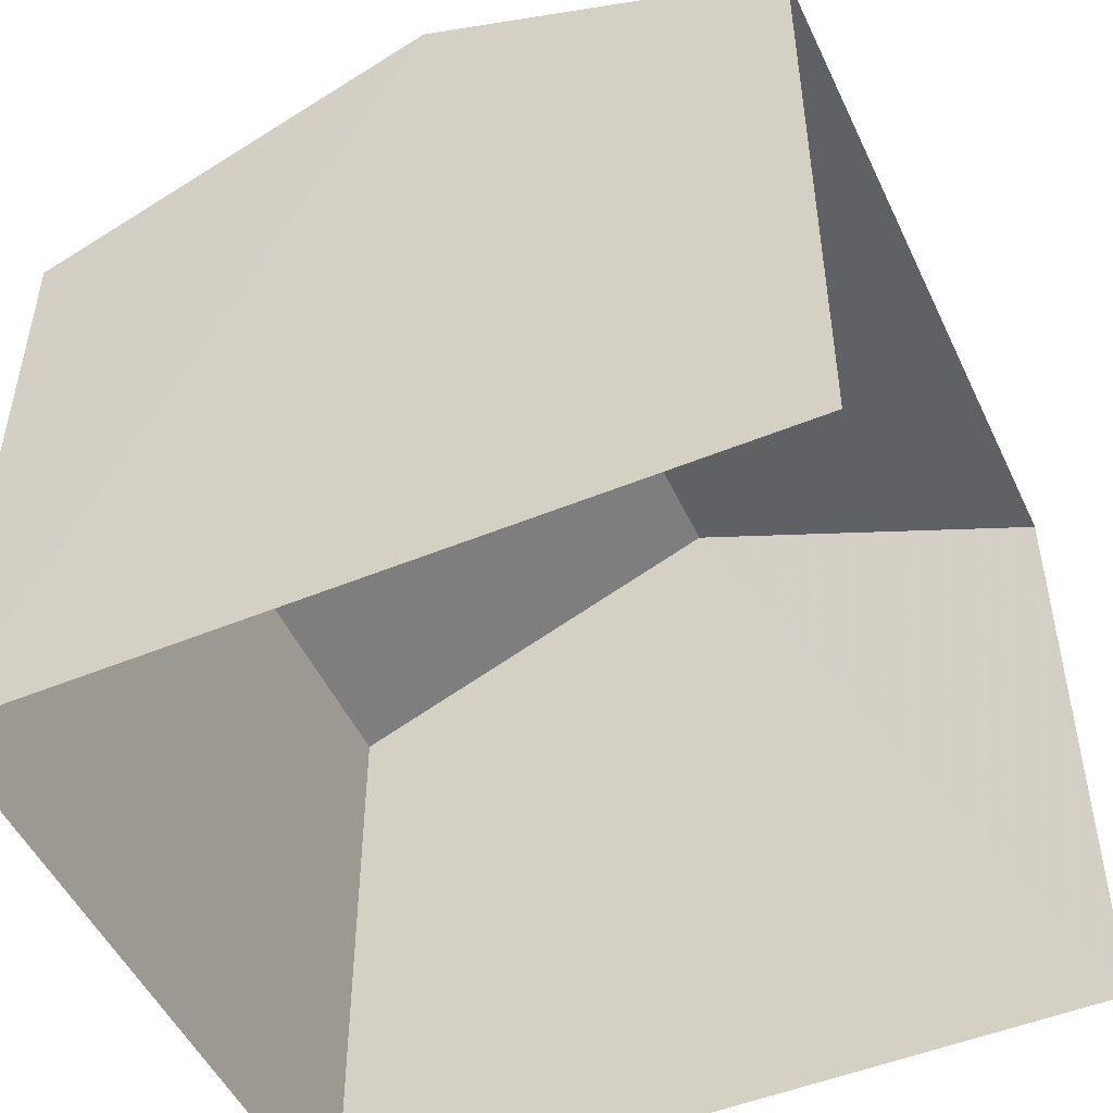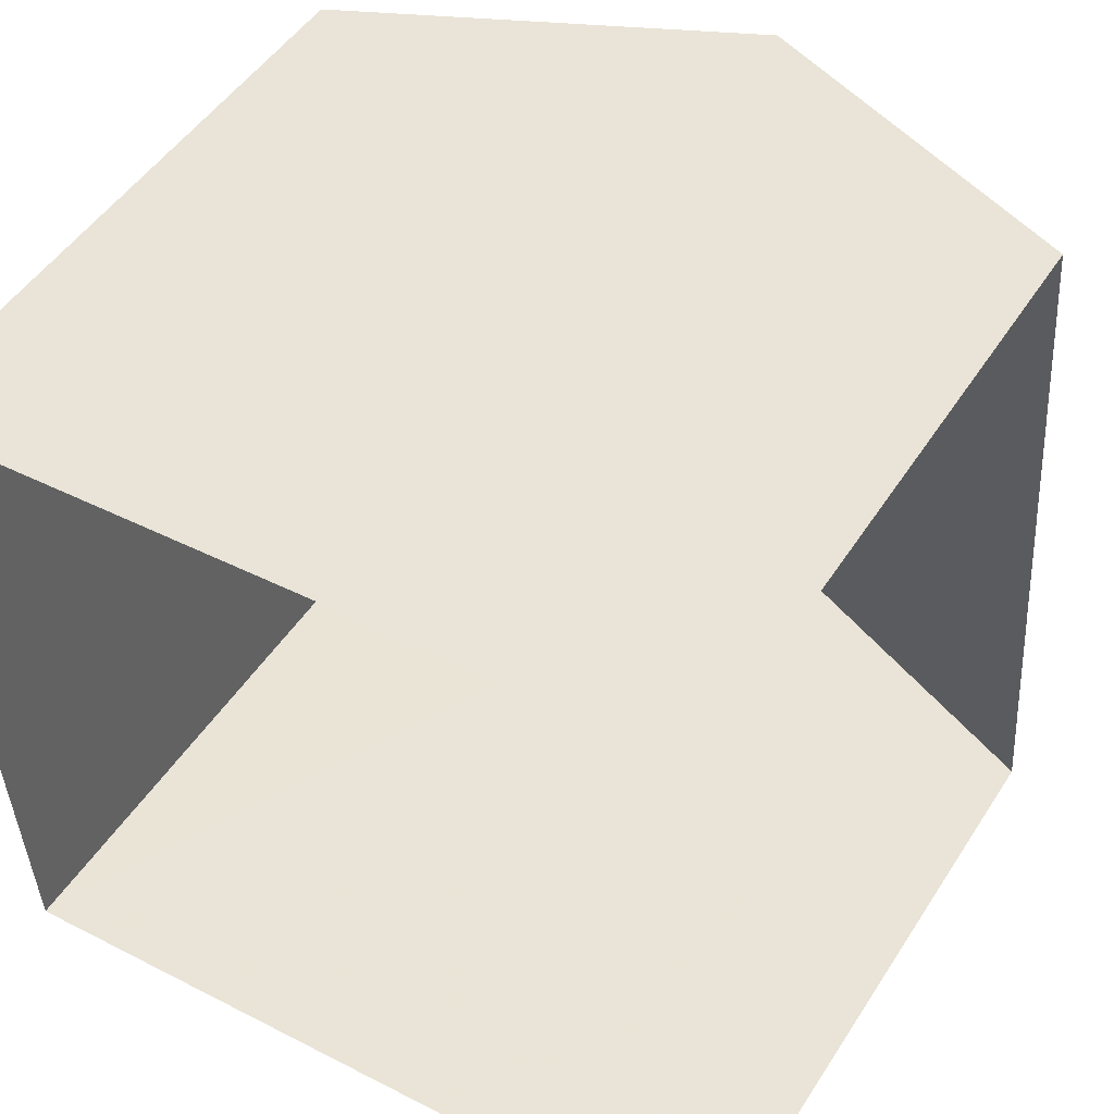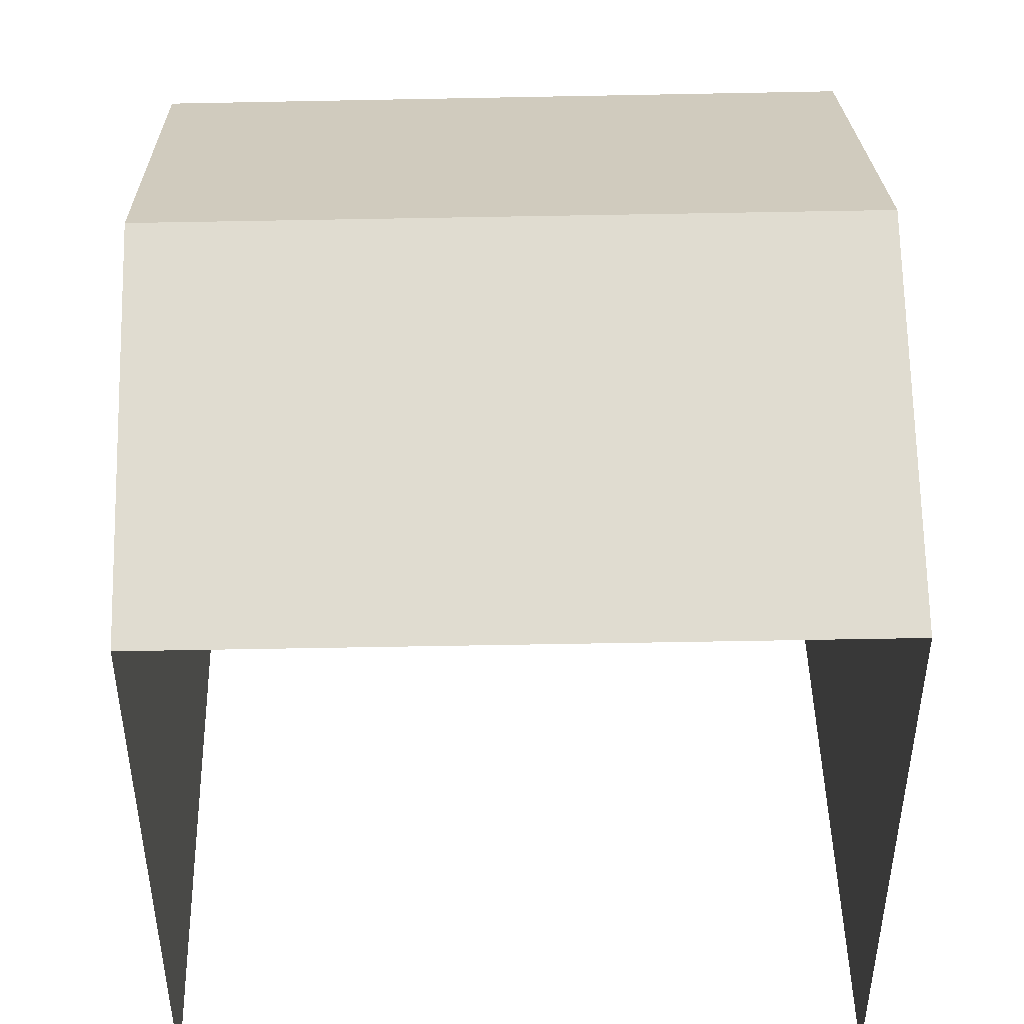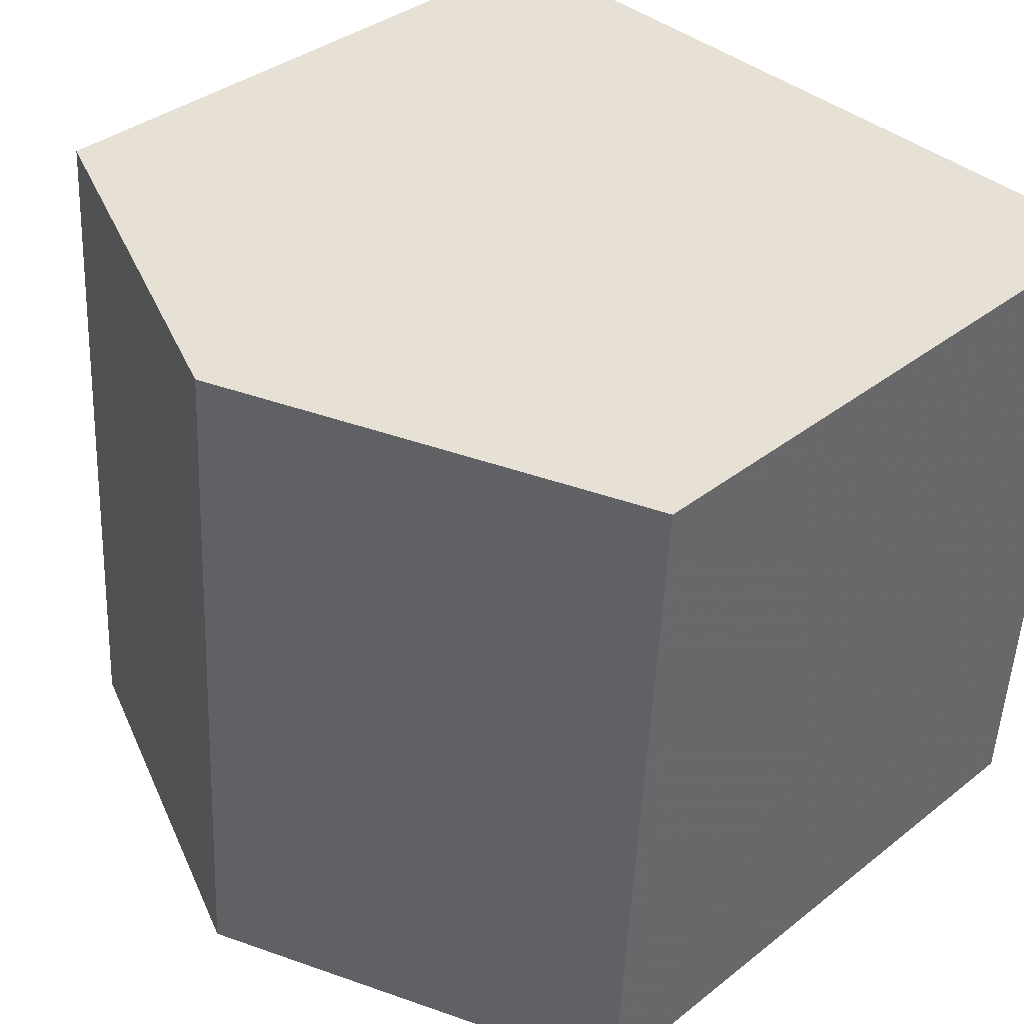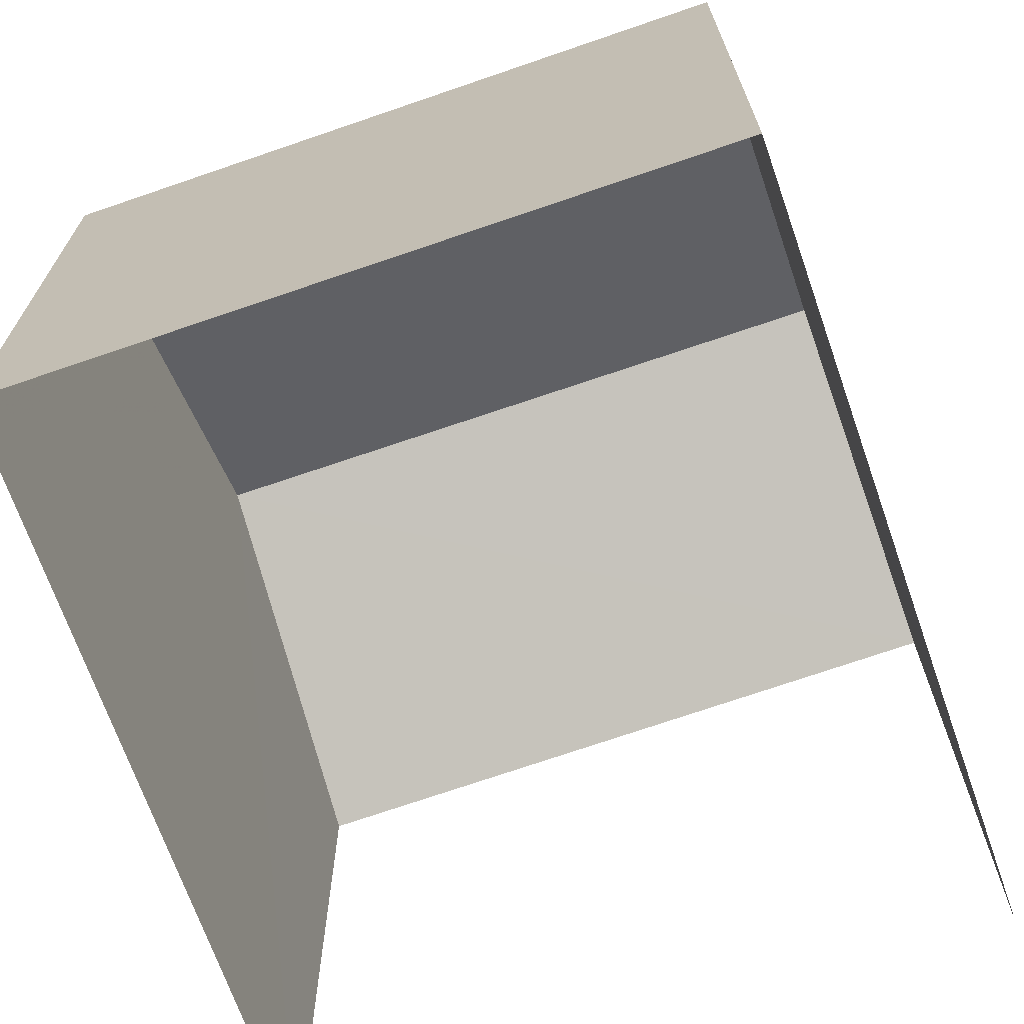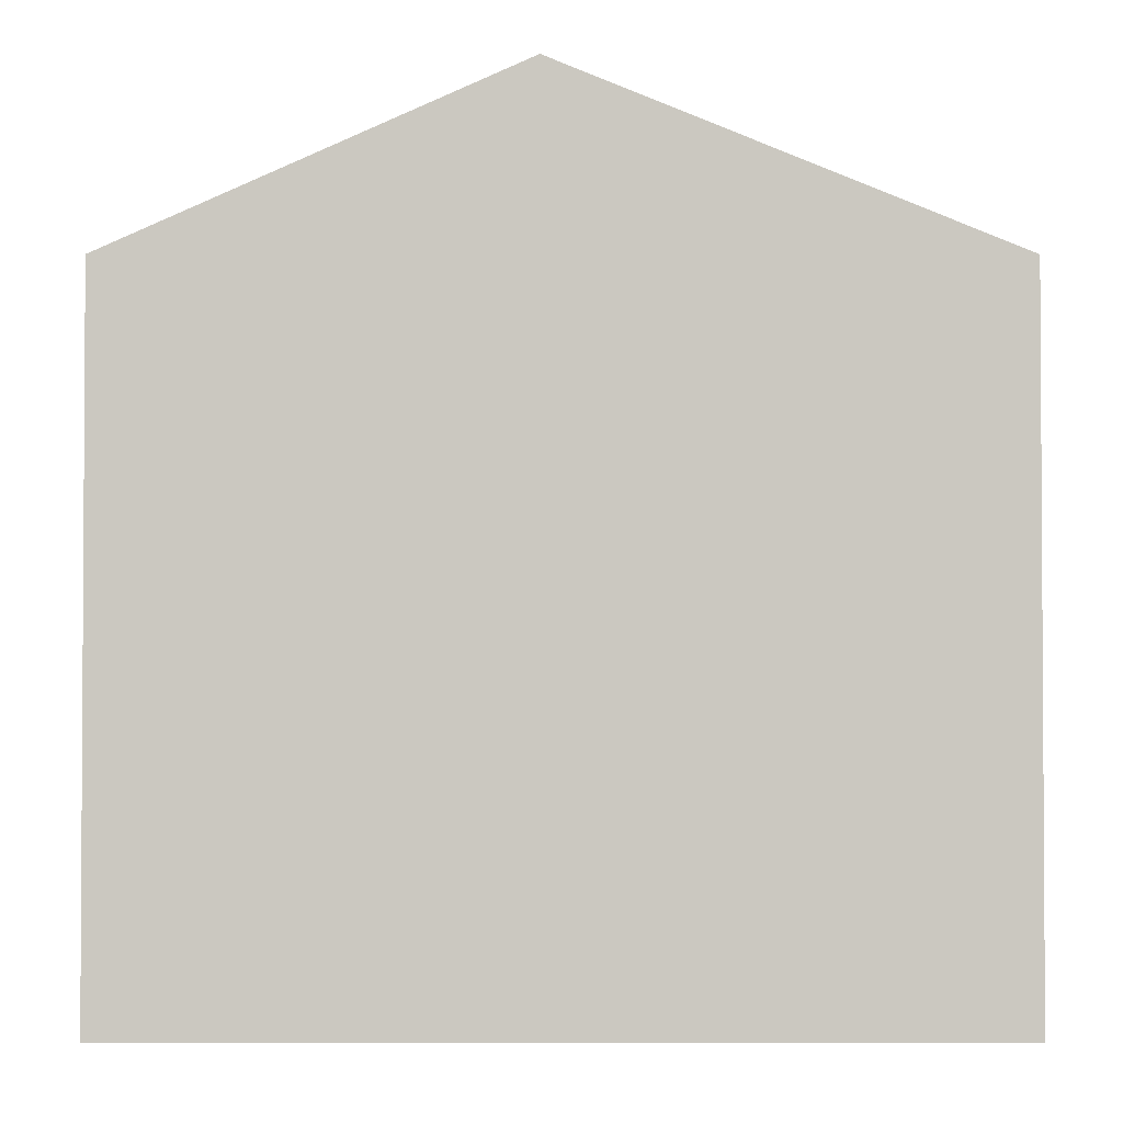
<metadata>
{"format":"obj","ext":"obj","renderer":"f3d","projection":"perspective","resolution":1024,"background":"white","views":[{"elev":-49.7,"azim":-159.4,"up":"+Z"},{"elev":48.8,"azim":-148.5,"up":"+Y"},{"elev":45.7,"azim":-95.1,"up":"+Z"},{"elev":35.8,"azim":43.9,"up":"+Y"},{"elev":-69.2,"azim":105.5,"up":"+Z"},{"elev":-2.2,"azim":-3.8,"up":"+Z"}]}
</metadata>
<code>
v -3.735e+05 -1.044e+05 25.33
v -3.735e+05 -1.044e+05 25.33
v -3.735e+05 -1.044e+05 25.33
v -3.735e+05 -1.044e+05 25.33
v -3.735e+05 -1.044e+05 32.51
v -3.735e+05 -1.044e+05 32.51
v -3.735e+05 -1.044e+05 34.36
v -3.735e+05 -1.044e+05 34.36
v -3.735e+05 -1.044e+05 32.51
v -3.735e+05 -1.044e+05 32.51
f 1 2 3
f 1 4 2
f 10 2 4
f 10 9 2
f 5 6 7
f 8 5 7
f 9 10 8
f 7 9 8
f 6 3 7
f 3 2 7
f 2 9 7
f 10 4 8
f 4 1 8
f 1 5 8
f 5 1 3
f 6 5 3

</code>
